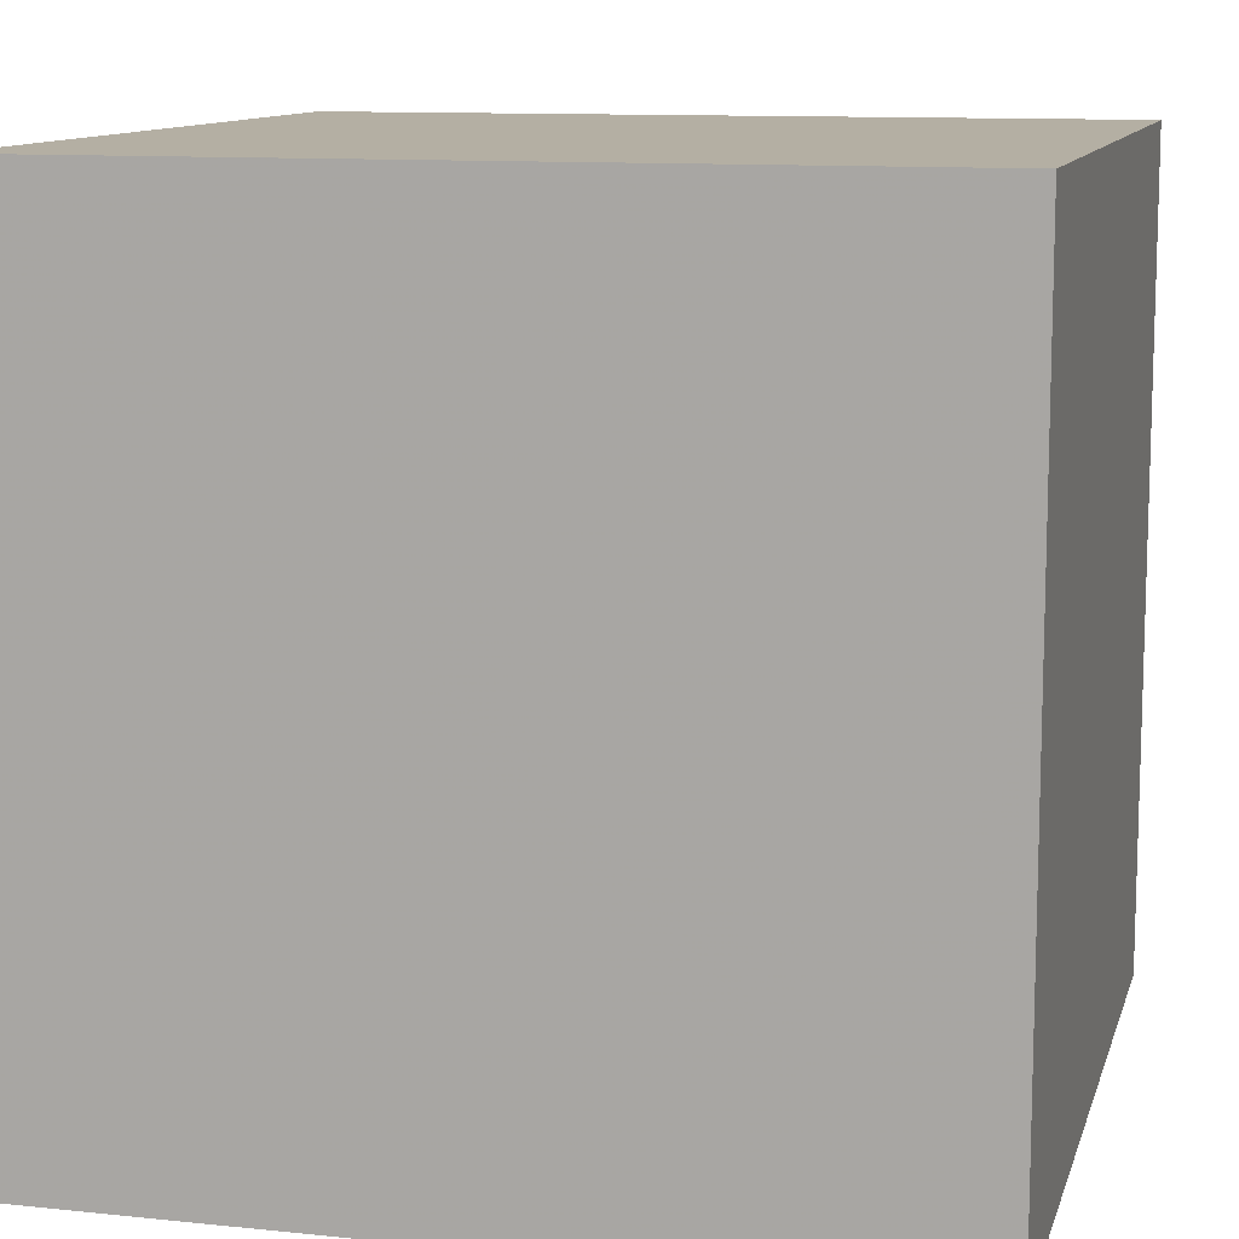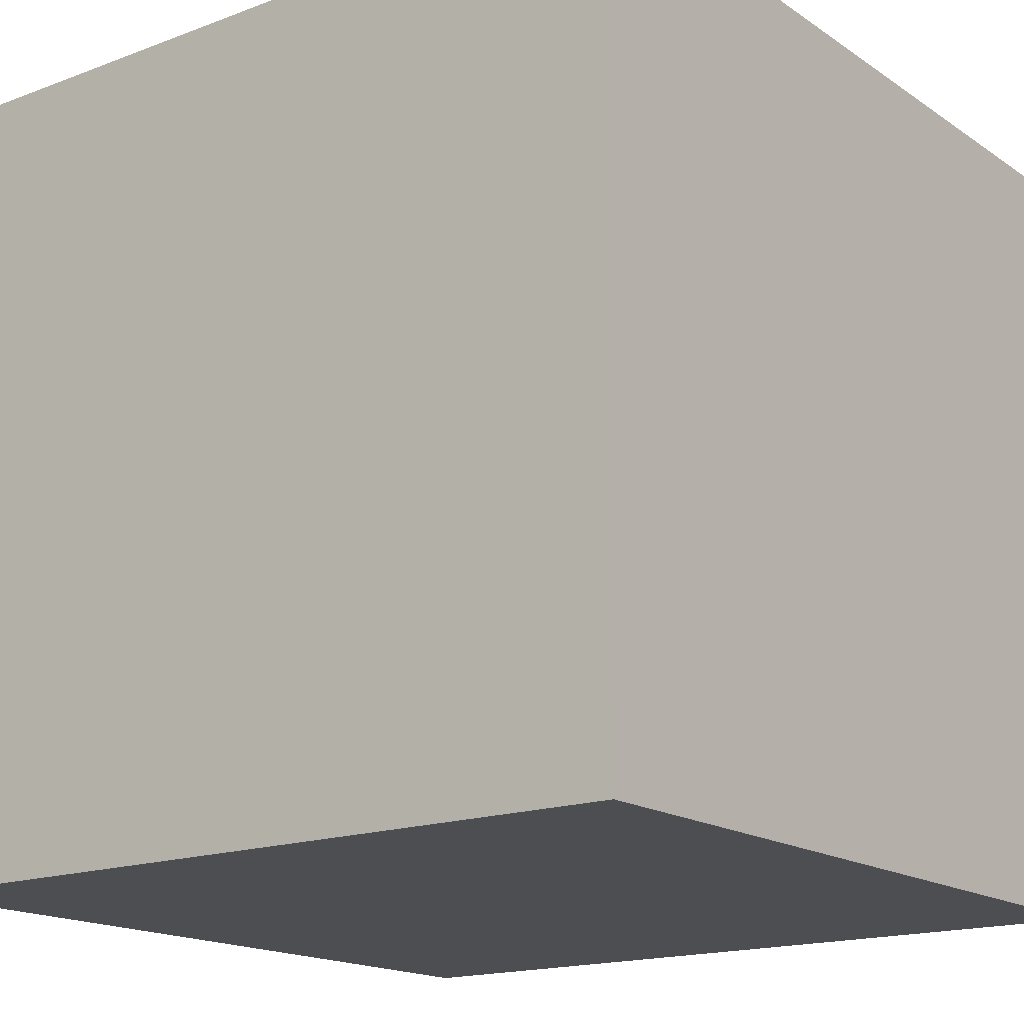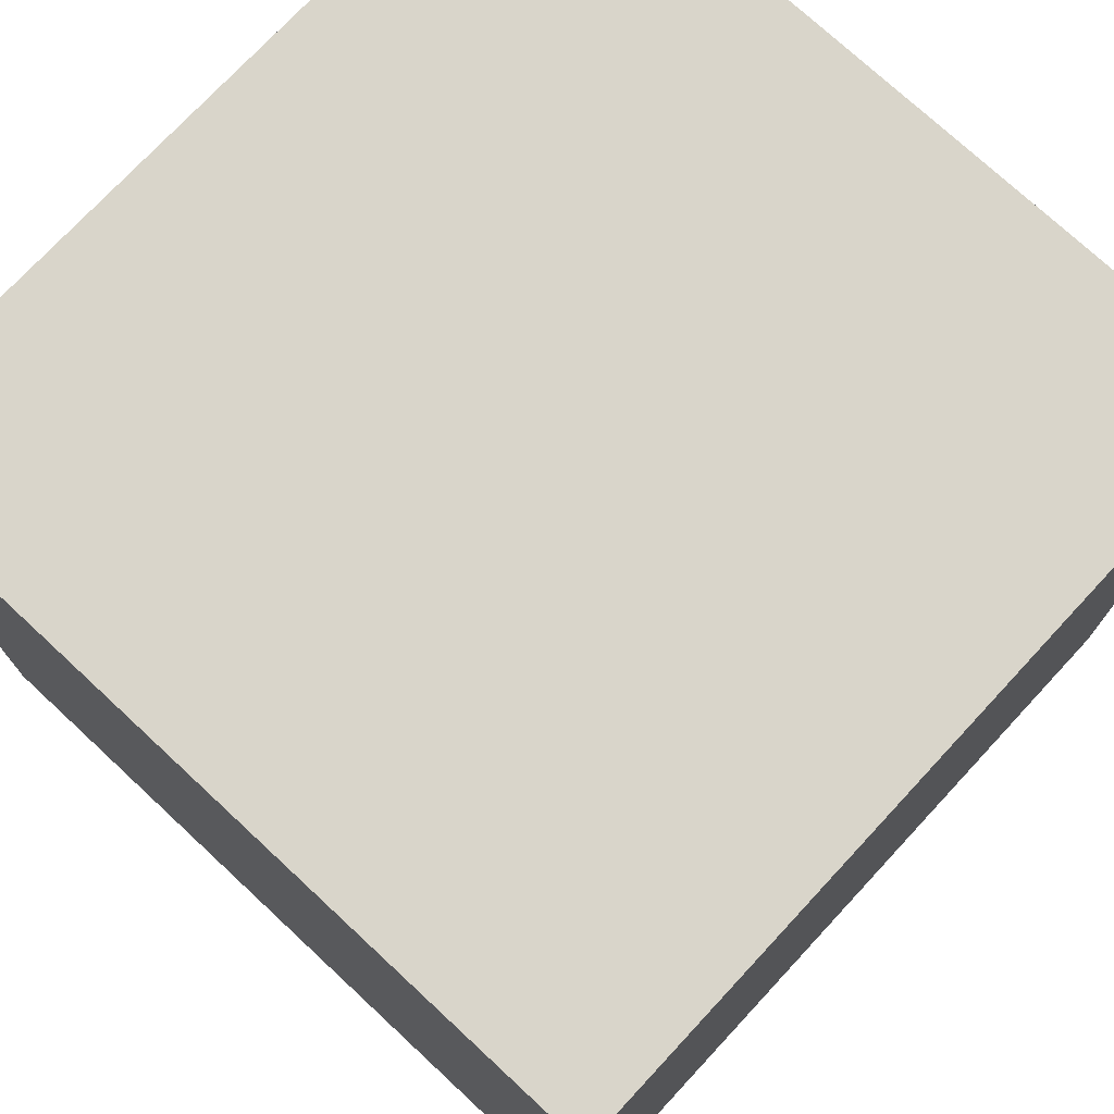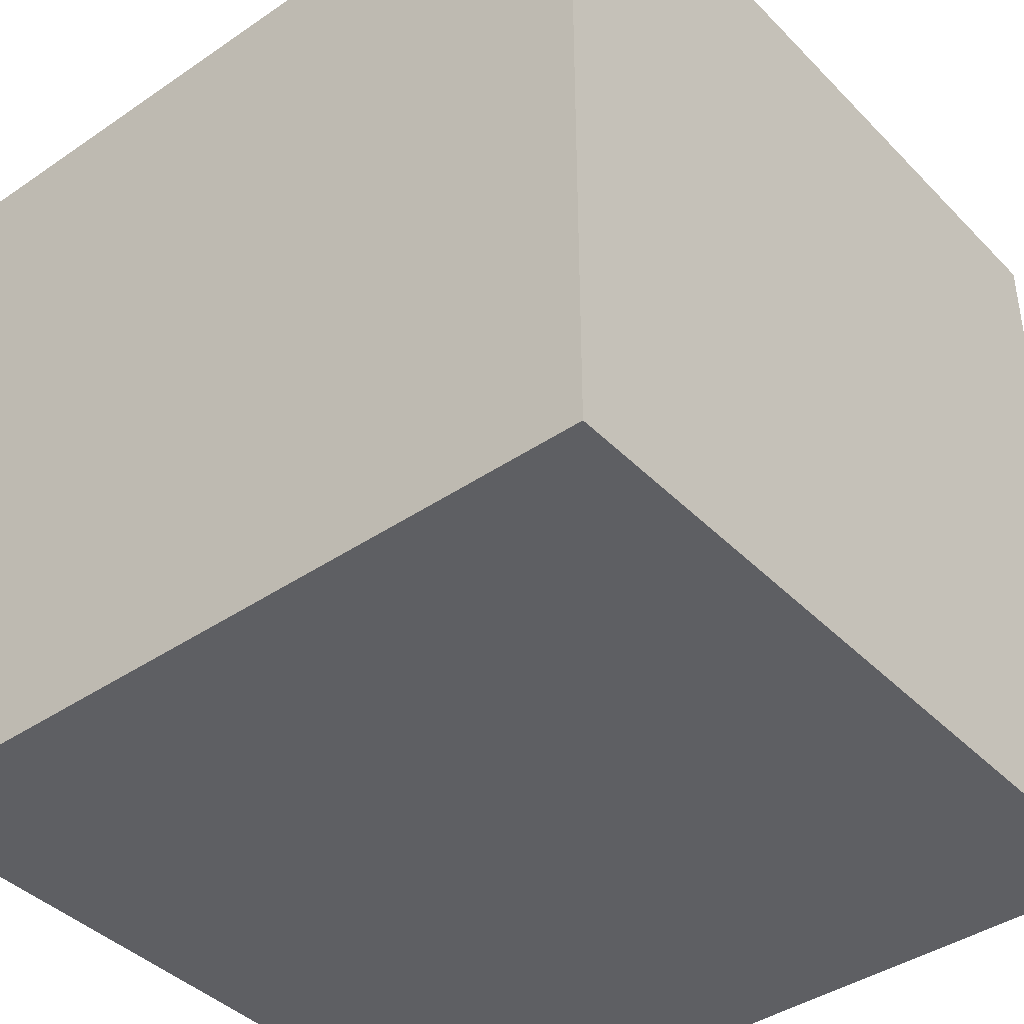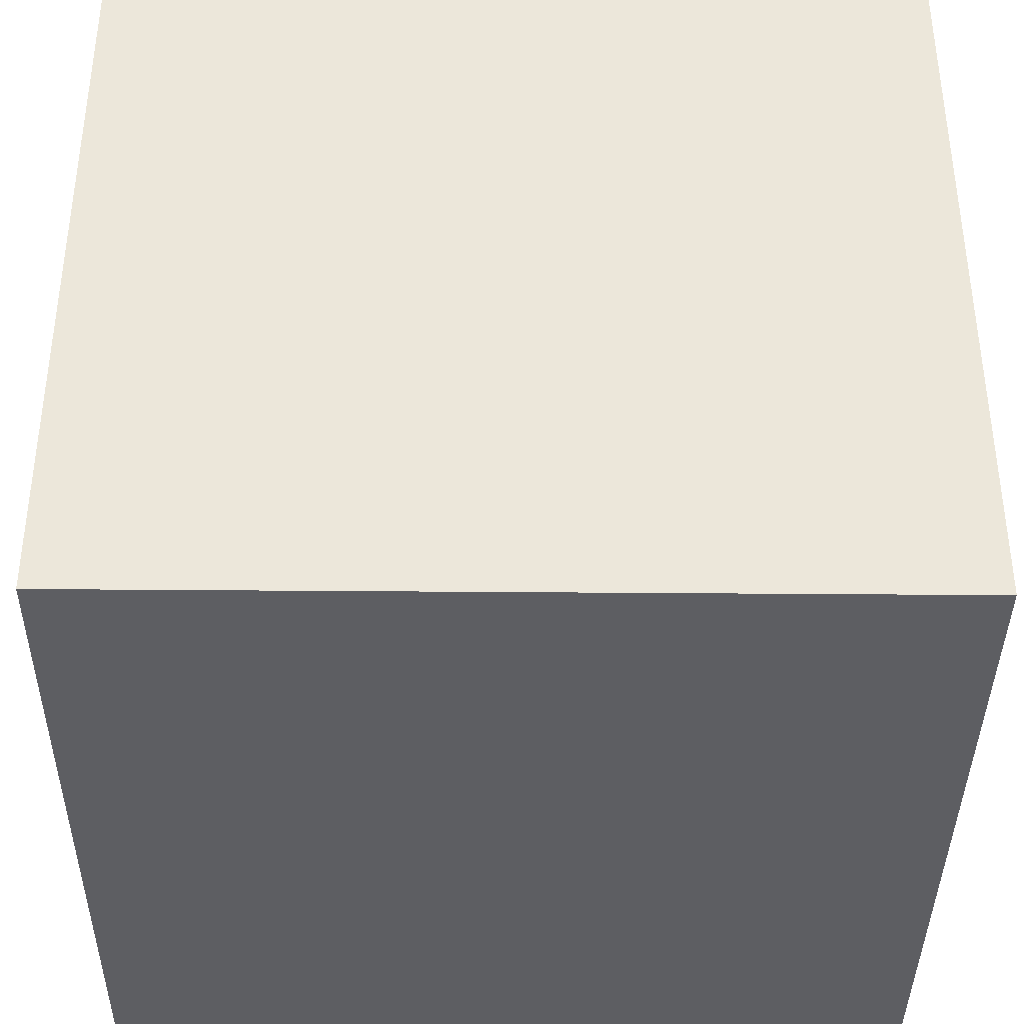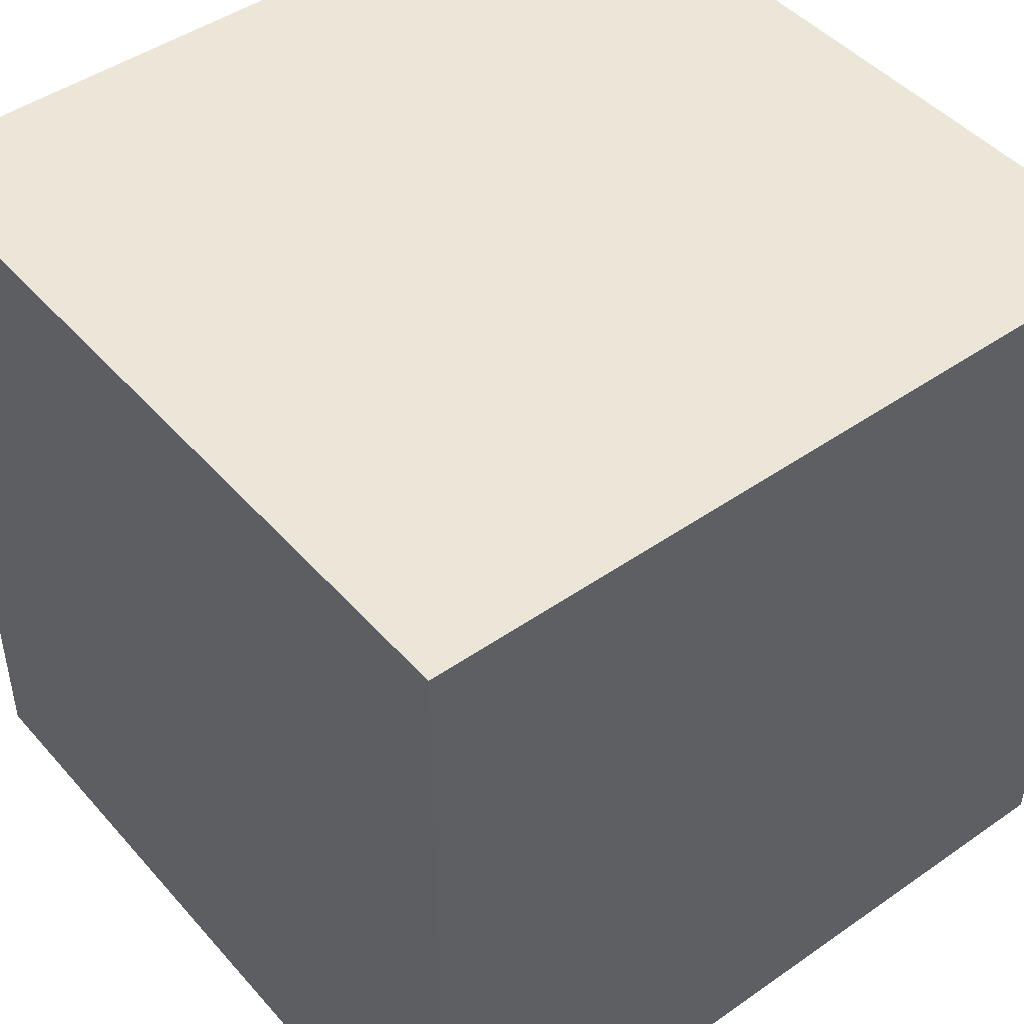
<metadata>
{"format":"obj","ext":"obj","renderer":"f3d","projection":"perspective","resolution":1024,"background":"white","views":[{"elev":11.2,"azim":14.3,"up":"+Y"},{"elev":-16.9,"azim":-52.9,"up":"+Z"},{"elev":74.6,"azim":42.9,"up":"+Y"},{"elev":-41.1,"azim":-50.4,"up":"+Y"},{"elev":-38.5,"azim":89.4,"up":"+Z"},{"elev":46.1,"azim":51.4,"up":"+Z"}]}
</metadata>
<code>
o Object.1
v -20 -20 40
v 20 -20 40
v -20 20 40
v 20 20 6e-06
v -20 -20 -5e-06
v -20 20 6e-06
v 20 -20 -5e-06
v 20 20 40
f 5 7 2
f 2 1 5
f 1 2 3
f 8 3 2
f 6 3 8
f 8 4 6
f 4 5 6
f 5 4 7
f 5 3 6
f 5 1 3
f 8 2 7
f 7 4 8

</code>
